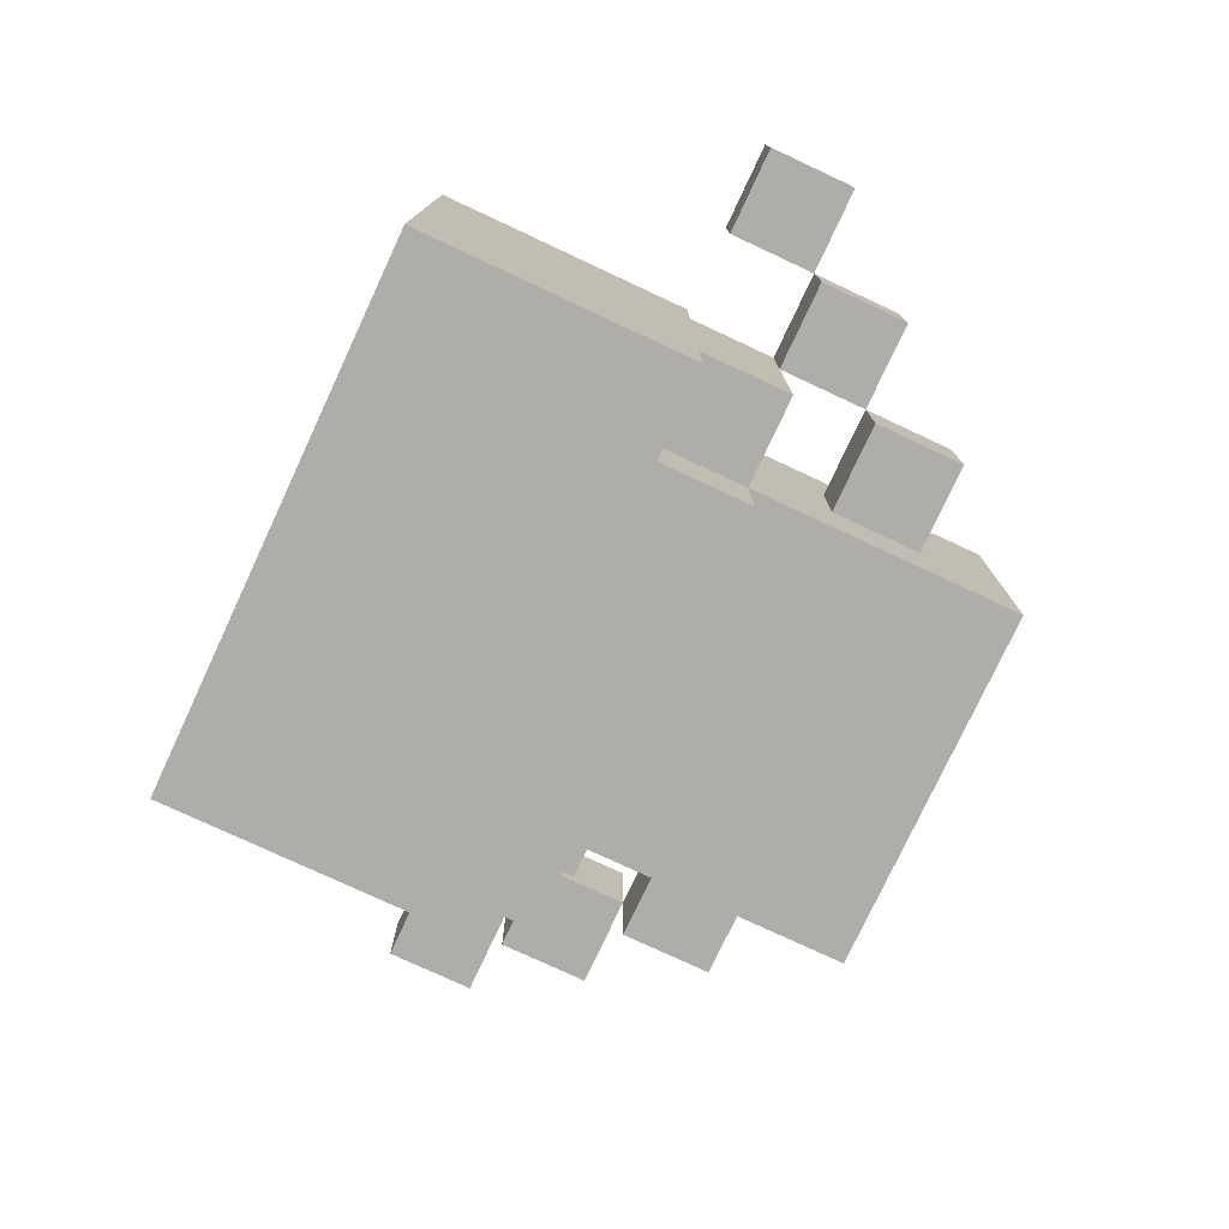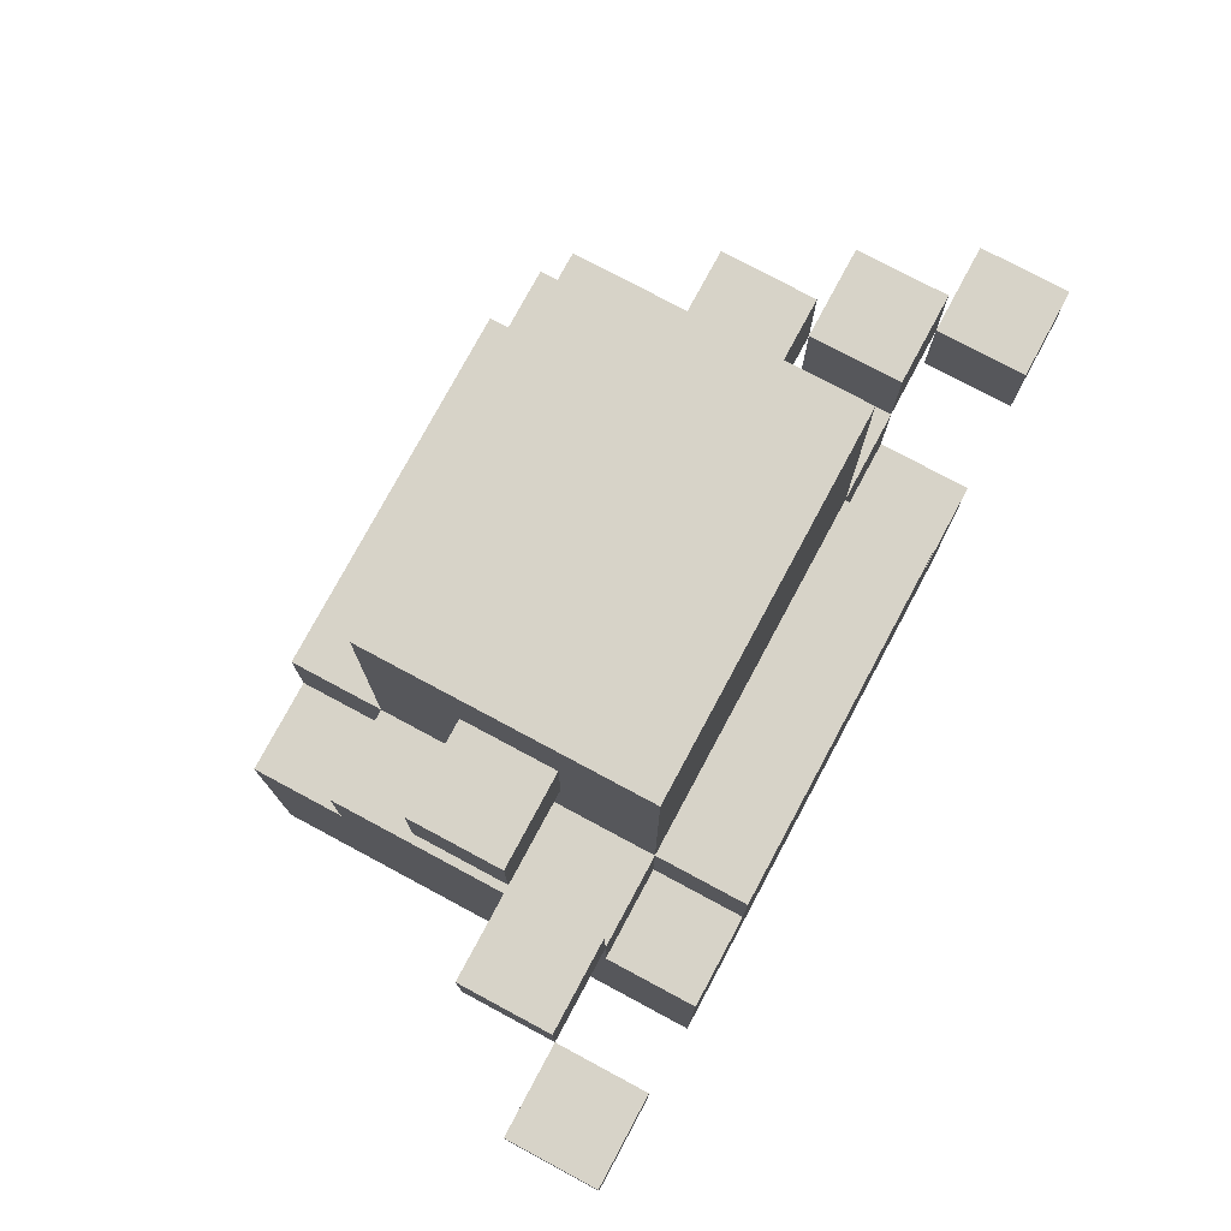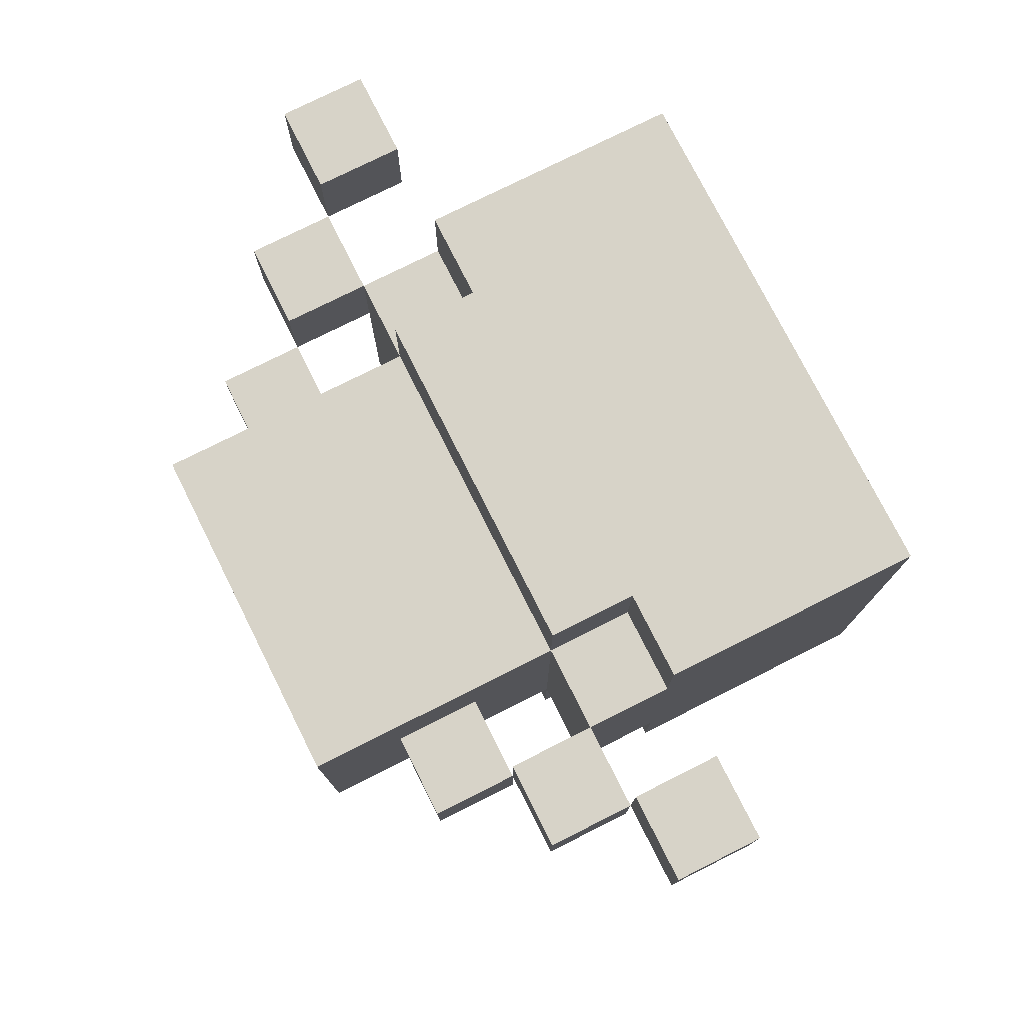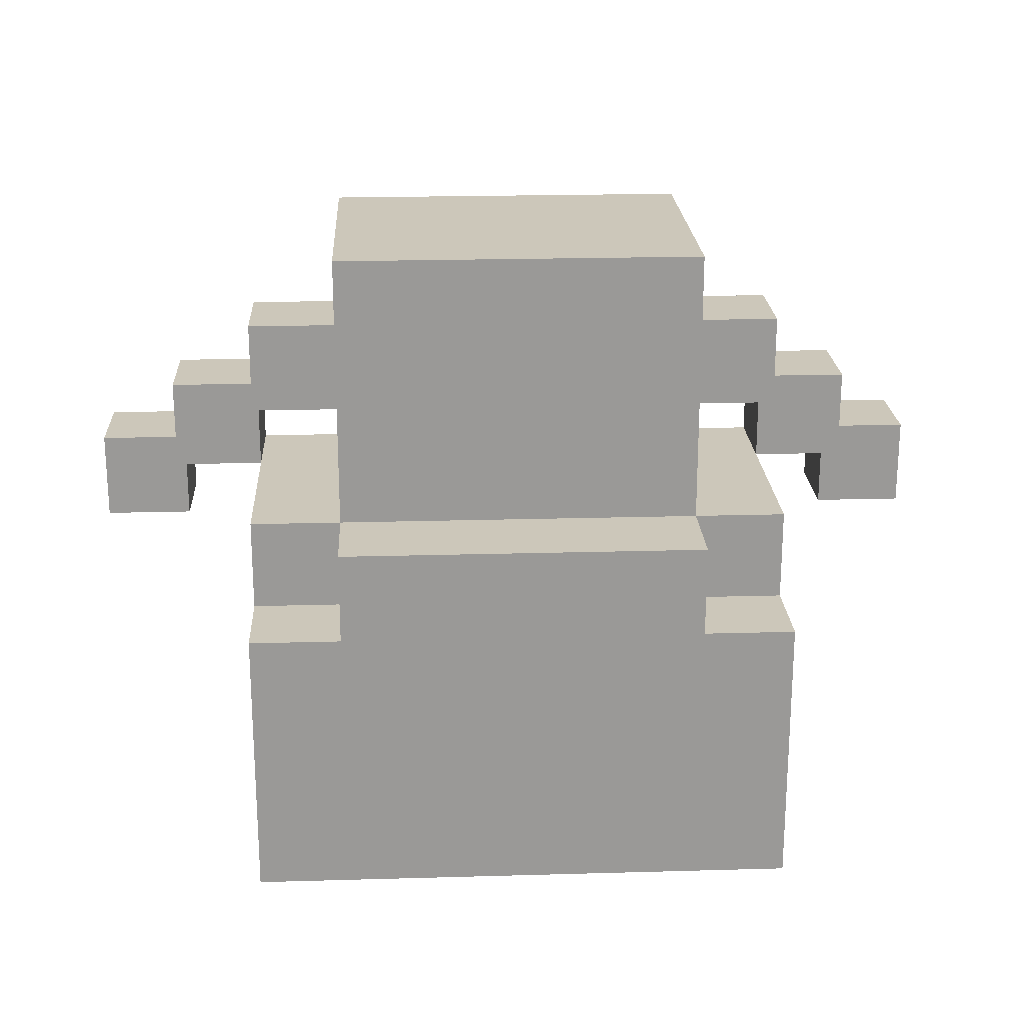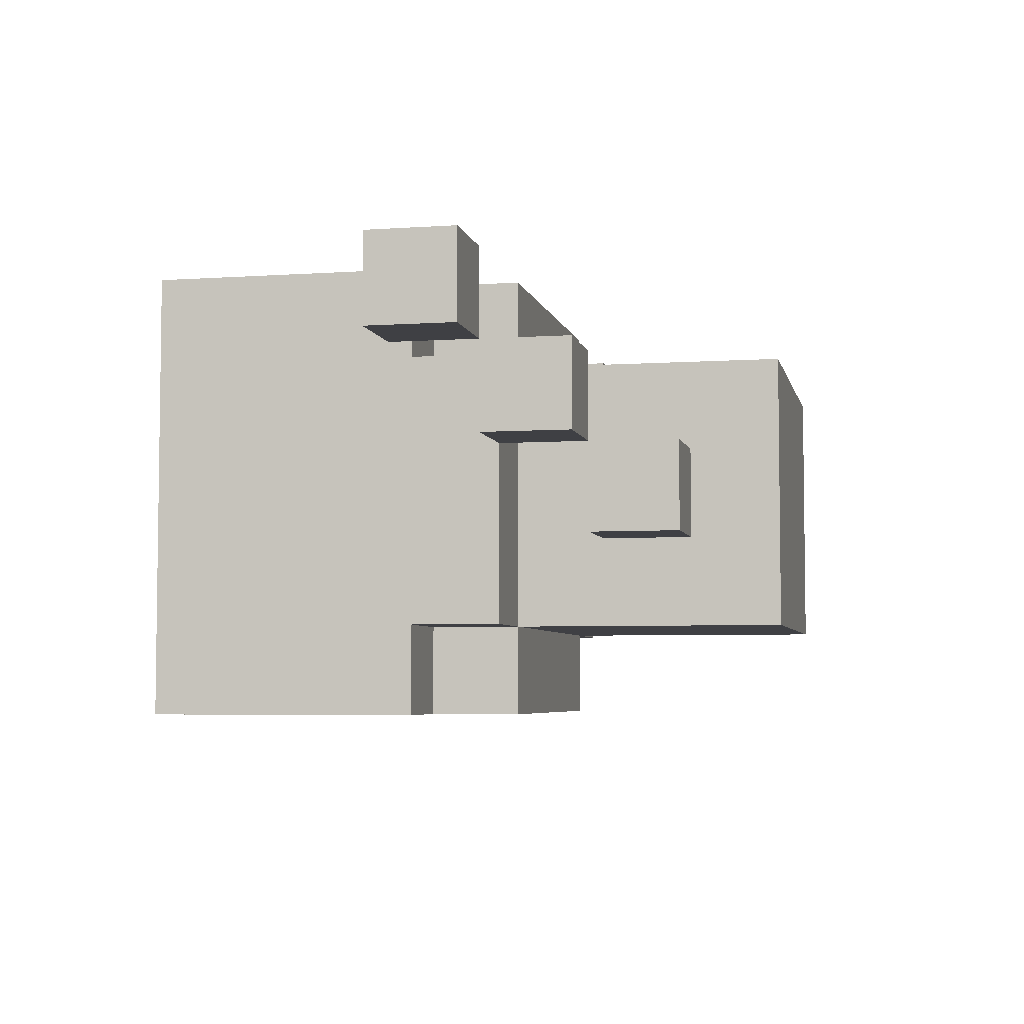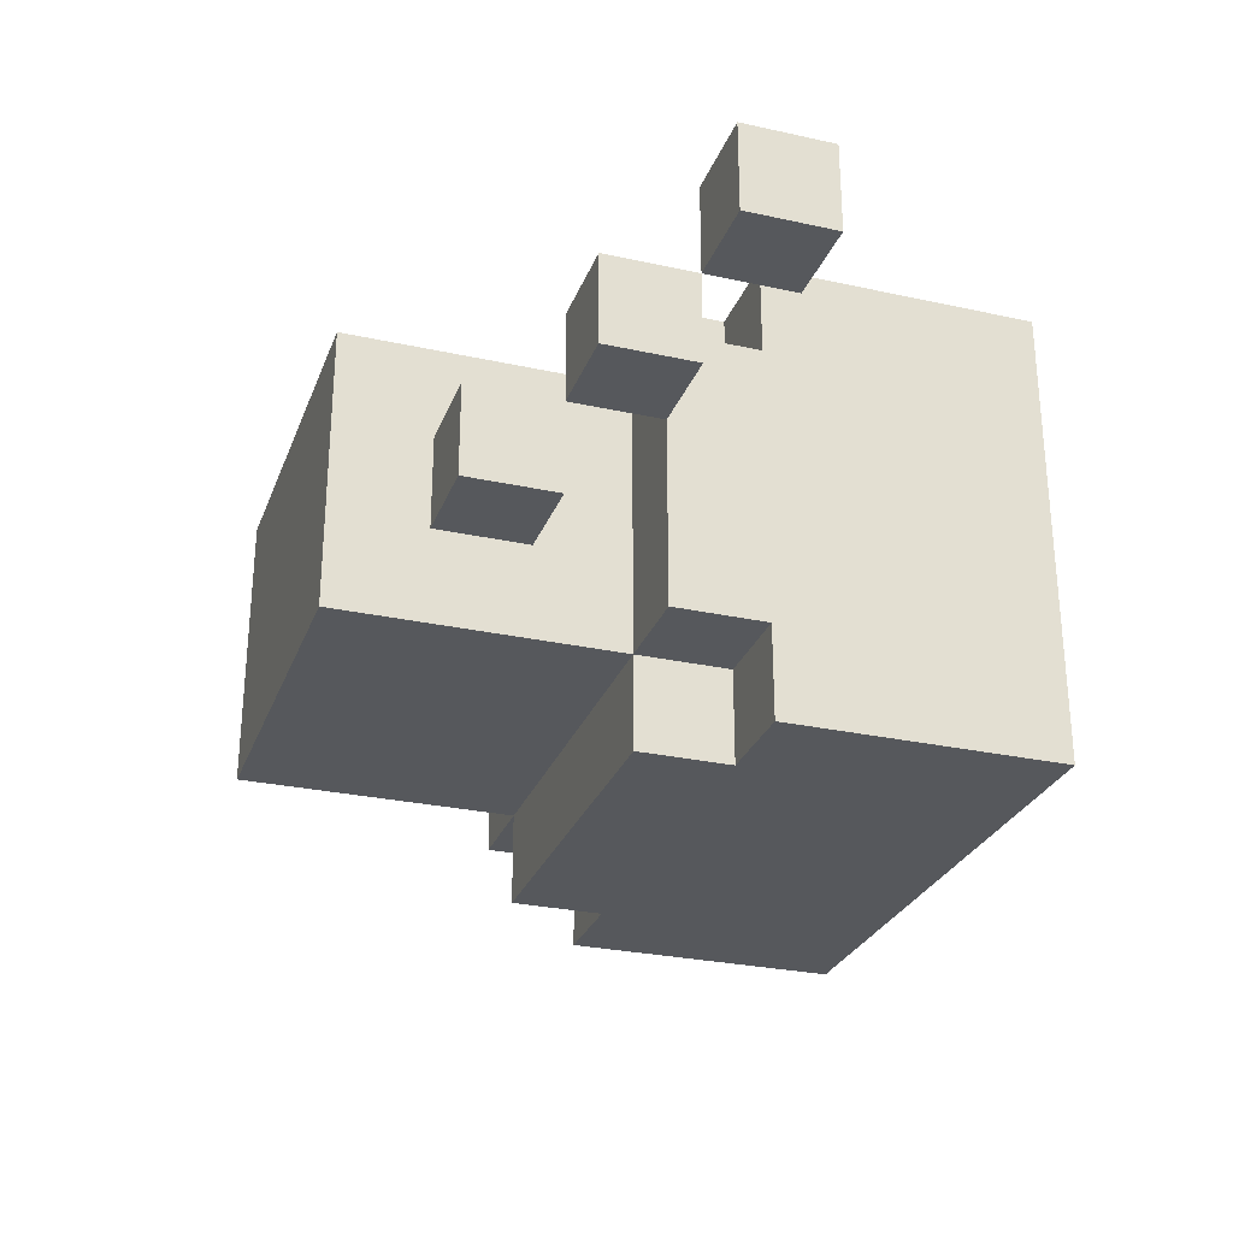
<metadata>
{"format":"obj","ext":"obj","renderer":"f3d","projection":"perspective","resolution":1024,"background":"white","views":[{"elev":-77.2,"azim":65.0,"up":"+Z"},{"elev":76.8,"azim":-61.8,"up":"+Y"},{"elev":76.5,"azim":-116.7,"up":"+Z"},{"elev":21.4,"azim":177.1,"up":"+Y"},{"elev":-5.0,"azim":102.1,"up":"+Z"},{"elev":-28.1,"azim":-108.4,"up":"+Z"}]}
</metadata>
<code>
v -5 3 2.5
v -5 3 1.5
v -5 4 2.5
v -5 4 1.5
v -4 4 1.5
v -4 4 0.5
v -4 5 1.5
v -4 5 0.5
v -3 0 2.5
v -3 0 -2.5
v -3 3 2.5
v -3 3 1.5
v -3 3 -1.5
v -3 3 -2.5
v -3 4 1.5
v -3 4 0.5
v -3 4 -1.5
v -3 5 0.5
v -3 5 -0.5
v -3 6 0.5
v -3 6 -0.5
v -2 3 2.5
v -2 3 1.5
v -2 3 -1.5
v -2 3 -2.5
v -2 4 2.5
v -2 4 1.5
v -2 4 0.5
v -2 4 -1.5
v -2 4 -2.5
v -2 5 1.5
v -2 5 0.5
v -2 5 -0.5
v -2 5 -1.5
v -2 6 0.5
v -2 6 -0.5
v -2 7 1.5
v -2 7 -1.5
v 1 0 0.5
v 1 0 -0.5
v 1 1 0.5
v 1 1 -0.5
v 1 2 0.5
v 1 2 -0.5
v 3 4 1.5
v 3 4 0.5
v 3 5 1.5
v 3 5 0.5
v 4 3 2.5
v 4 3 1.5
v 4 4 2.5
v 4 4 1.5
v -4 3 2.5
v -4 3 1.5
v -4 4 2.5
v -4 4 1.5
v -3 4 1.5
v -3 4 0.5
v -3 5 1.5
v -3 5 0.5
v -1 0 0.5
v -1 0 -0.5
v -1 1 0.5
v -1 1 -0.5
v -1 2 0.5
v -1 2 -0.5
v 2 3 2.5
v 2 3 1.5
v 2 3 -1.5
v 2 3 -2.5
v 2 4 2.5
v 2 4 1.5
v 2 4 -1.5
v 2 4 -2.5
v 2 5 1.5
v 2 5 0.5
v 2 5 -0.5
v 2 5 -1.5
v 2 6 0.5
v 2 6 -0.5
v 2 7 1.5
v 2 7 -1.5
v 3 0 2.5
v 3 0 -2.5
v 3 3 2.5
v 3 3 1.5
v 3 3 -1.5
v 3 3 -2.5
v 3 4 1.5
v 3 4 0.5
v 3 4 -1.5
v 3 5 0.5
v 3 5 -0.5
v 3 6 0.5
v 3 6 -0.5
v 4 4 1.5
v 4 4 0.5
v 4 5 1.5
v 4 5 0.5
v 5 3 2.5
v 5 3 1.5
v 5 4 2.5
v 5 4 1.5
v -5 3 2.5
v -5 4 2.5
v -4 3 2.5
v -4 4 2.5
v -3 0 2.5
v -3 3 2.5
v -2 3 2.5
v -2 4 2.5
v 2 3 2.5
v 2 4 2.5
v 3 0 2.5
v 3 3 2.5
v 4 3 2.5
v 4 4 2.5
v 5 3 2.5
v 5 4 2.5
v -4 4 1.5
v -4 5 1.5
v -3 3 1.5
v -3 4 1.5
v -3 5 1.5
v -2 3 1.5
v -2 4 1.5
v -2 5 1.5
v -2 7 1.5
v -1 5 1.5
v -1 7 1.5
v 0 4 1.5
v 0 7 1.5
v 1 5 1.5
v 1 7 1.5
v 2 3 1.5
v 2 4 1.5
v 2 5 1.5
v 2 7 1.5
v 3 3 1.5
v 3 4 1.5
v 3 5 1.5
v 4 4 1.5
v 4 5 1.5
v -3 5 0.5
v -3 6 0.5
v -2 5 0.5
v -2 6 0.5
v 2 5 0.5
v 2 6 0.5
v 3 5 0.5
v 3 6 0.5
v -1 0 -0.5
v -1 1 -0.5
v -1 2 -0.5
v 1 0 -0.5
v 1 1 -0.5
v 1 2 -0.5
v -5 3 1.5
v -5 4 1.5
v -4 3 1.5
v -4 4 1.5
v 4 3 1.5
v 4 4 1.5
v 5 3 1.5
v 5 4 1.5
v -4 4 0.5
v -4 5 0.5
v -3 4 0.5
v -3 5 0.5
v -1 0 0.5
v -1 1 0.5
v -1 2 0.5
v 1 0 0.5
v 1 1 0.5
v 1 2 0.5
v 3 4 0.5
v 3 5 0.5
v 4 4 0.5
v 4 5 0.5
v -3 5 -0.5
v -3 6 -0.5
v -2 5 -0.5
v -2 6 -0.5
v 2 5 -0.5
v 2 6 -0.5
v 3 5 -0.5
v 3 6 -0.5
v -3 3 -1.5
v -3 4 -1.5
v -2 3 -1.5
v -2 4 -1.5
v -2 5 -1.5
v -2 7 -1.5
v 2 3 -1.5
v 2 4 -1.5
v 2 5 -1.5
v 2 7 -1.5
v 3 3 -1.5
v 3 4 -1.5
v -3 0 -2.5
v -3 3 -2.5
v -2 3 -2.5
v -2 4 -2.5
v 2 3 -2.5
v 2 4 -2.5
v 3 0 -2.5
v 3 3 -2.5
v -3 0 2.5
v 3 0 2.5
v -2 0 0.5
v -1 0 0.5
v 1 0 0.5
v 2 0 0.5
v -2 0 -0.5
v -1 0 -0.5
v 1 0 -0.5
v 2 0 -0.5
v -3 0 -2.5
v 3 0 -2.5
v -1 2 0.5
v 1 2 0.5
v -1 2 -0.5
v 1 2 -0.5
v -5 3 2.5
v -4 3 2.5
v 4 3 2.5
v 5 3 2.5
v -5 3 1.5
v -4 3 1.5
v 4 3 1.5
v 5 3 1.5
v -4 4 1.5
v -3 4 1.5
v 3 4 1.5
v 4 4 1.5
v -4 4 0.5
v -3 4 0.5
v 3 4 0.5
v 4 4 0.5
v -3 5 0.5
v -2 5 0.5
v 2 5 0.5
v 3 5 0.5
v -3 5 -0.5
v -2 5 -0.5
v 2 5 -0.5
v 3 5 -0.5
v -3 3 2.5
v -2 3 2.5
v 2 3 2.5
v 3 3 2.5
v -3 3 1.5
v -2 3 1.5
v 2 3 1.5
v 3 3 1.5
v -3 3 -1.5
v -2 3 -1.5
v 2 3 -1.5
v 3 3 -1.5
v -3 3 -2.5
v -2 3 -2.5
v 2 3 -2.5
v 3 3 -2.5
v -5 4 2.5
v -4 4 2.5
v -2 4 2.5
v 2 4 2.5
v 4 4 2.5
v 5 4 2.5
v -5 4 1.5
v -4 4 1.5
v -3 4 1.5
v -2 4 1.5
v 0 4 1.5
v 2 4 1.5
v 3 4 1.5
v 4 4 1.5
v 5 4 1.5
v -3 4 0.5
v -2 4 0.5
v 3 4 0.5
v -3 4 -1.5
v -2 4 -1.5
v 2 4 -1.5
v 3 4 -1.5
v -2 4 -2.5
v 2 4 -2.5
v -4 5 1.5
v -3 5 1.5
v 3 5 1.5
v 4 5 1.5
v -4 5 0.5
v -3 5 0.5
v 3 5 0.5
v 4 5 0.5
v -3 6 0.5
v -2 6 0.5
v 2 6 0.5
v 3 6 0.5
v -3 6 -0.5
v -2 6 -0.5
v 2 6 -0.5
v 3 6 -0.5
v -2 7 1.5
v -1 7 1.5
v 0 7 1.5
v 1 7 1.5
v 2 7 1.5
v -1 7 0.5
v 0 7 0.5
v 1 7 0.5
v -2 7 -1.5
v 2 7 -1.5
f 3 2 1
f 4 2 3
f 7 6 5
f 8 6 7
f 11 10 9
f 12 10 11
f 13 10 12
f 14 10 13
f 15 13 12
f 16 13 15
f 17 13 16
f 20 19 18
f 21 19 20
f 26 23 22
f 27 23 26
f 29 25 24
f 30 25 29
f 31 28 27
f 32 29 28
f 32 28 31
f 33 29 32
f 34 29 33
f 35 32 31
f 36 34 33
f 37 35 31
f 37 36 35
f 38 34 36
f 38 36 37
f 41 40 39
f 42 40 41
f 43 42 41
f 44 42 43
f 47 46 45
f 48 46 47
f 51 50 49
f 52 50 51
f 53 54 55
f 55 54 56
f 57 58 59
f 59 58 60
f 61 62 63
f 63 62 64
f 63 64 65
f 65 64 66
f 67 68 71
f 71 68 72
f 69 70 73
f 73 70 74
f 72 73 75
f 75 73 76
f 76 73 77
f 77 73 78
f 75 76 79
f 77 78 80
f 75 79 81
f 79 80 81
f 80 78 82
f 81 80 82
f 83 84 85
f 85 84 86
f 86 84 87
f 87 84 88
f 86 87 89
f 89 87 90
f 90 87 91
f 92 93 94
f 94 93 95
f 96 97 98
f 98 97 99
f 100 101 102
f 102 101 103
f 106 105 104
f 107 105 106
f 110 109 108
f 112 110 108
f 112 111 110
f 113 111 112
f 114 112 108
f 115 112 114
f 118 117 116
f 119 117 118
f 123 121 120
f 124 121 123
f 125 123 122
f 126 123 125
f 129 127 126
f 129 128 127
f 130 128 129
f 131 129 126
f 131 130 129
f 132 130 131
f 133 132 131
f 134 132 133
f 136 133 131
f 137 134 133
f 137 133 136
f 138 134 137
f 139 136 135
f 140 136 139
f 142 141 140
f 143 141 142
f 146 145 144
f 147 145 146
f 150 149 148
f 151 149 150
f 155 153 152
f 155 154 153
f 156 154 155
f 157 154 156
f 158 159 160
f 160 159 161
f 162 163 164
f 164 163 165
f 166 167 168
f 168 167 169
f 170 171 173
f 171 172 173
f 173 172 174
f 174 172 175
f 176 177 178
f 178 177 179
f 180 181 182
f 182 181 183
f 184 185 186
f 186 185 187
f 188 189 190
f 190 189 191
f 191 192 195
f 192 193 196
f 195 192 196
f 196 193 197
f 194 195 198
f 198 195 199
f 200 201 202
f 200 202 204
f 202 203 204
f 204 203 205
f 200 204 206
f 206 204 207
f 210 209 208
f 211 209 210
f 212 209 211
f 213 209 212
f 214 210 208
f 214 211 210
f 215 211 214
f 216 213 212
f 217 209 213
f 217 213 216
f 218 216 215
f 218 215 214
f 218 217 216
f 218 214 208
f 219 209 217
f 219 217 218
f 222 221 220
f 223 221 222
f 228 225 224
f 229 225 228
f 230 227 226
f 231 227 230
f 236 233 232
f 237 233 236
f 238 235 234
f 239 235 238
f 244 241 240
f 245 241 244
f 246 243 242
f 247 243 246
f 248 249 252
f 252 249 253
f 250 251 254
f 254 251 255
f 256 257 260
f 260 257 261
f 258 259 262
f 262 259 263
f 264 265 270
f 270 265 271
f 266 267 273
f 273 267 274
f 274 267 275
f 268 269 277
f 277 269 278
f 272 273 279
f 279 273 280
f 275 276 281
f 279 280 282
f 282 280 283
f 275 281 284
f 284 281 285
f 283 284 286
f 286 284 287
f 288 289 292
f 292 289 293
f 290 291 294
f 294 291 295
f 296 297 300
f 300 297 301
f 298 299 302
f 302 299 303
f 304 305 309
f 305 306 309
f 306 307 310
f 309 306 310
f 307 308 311
f 310 307 311
f 309 310 312
f 304 309 312
f 310 311 312
f 311 308 313
f 312 311 313

</code>
